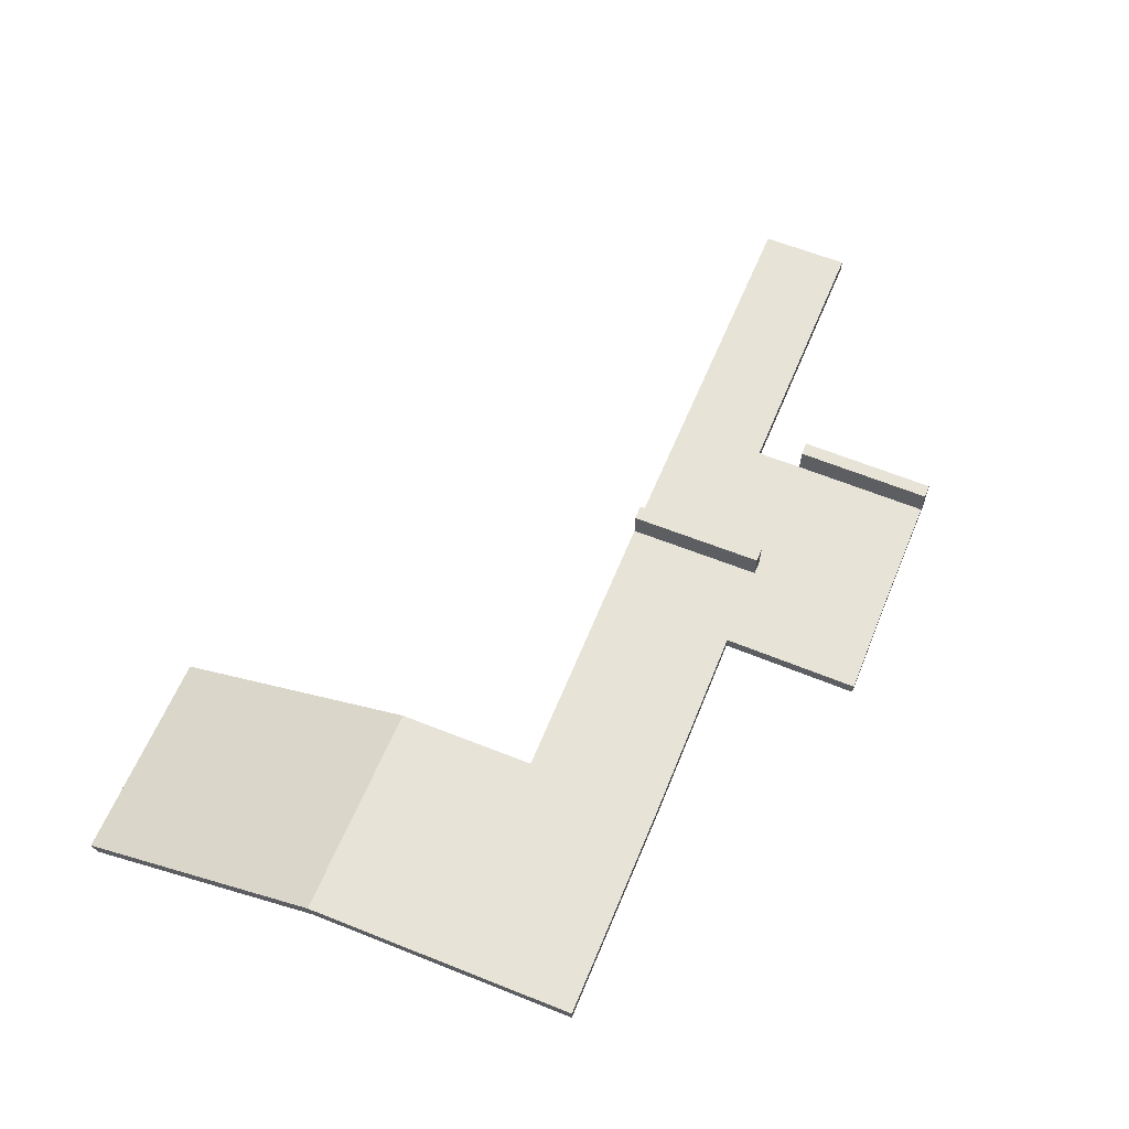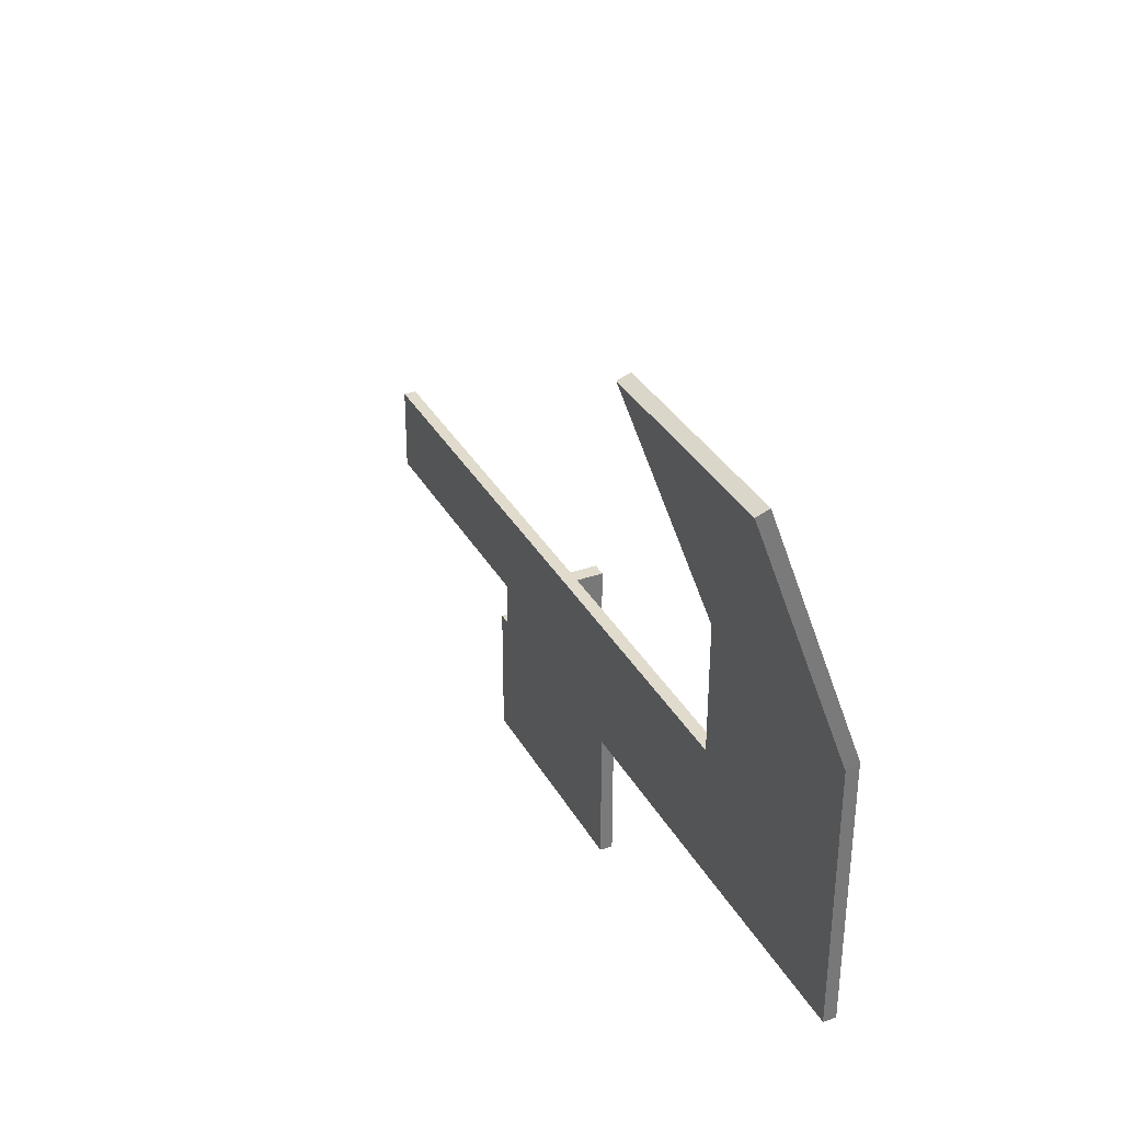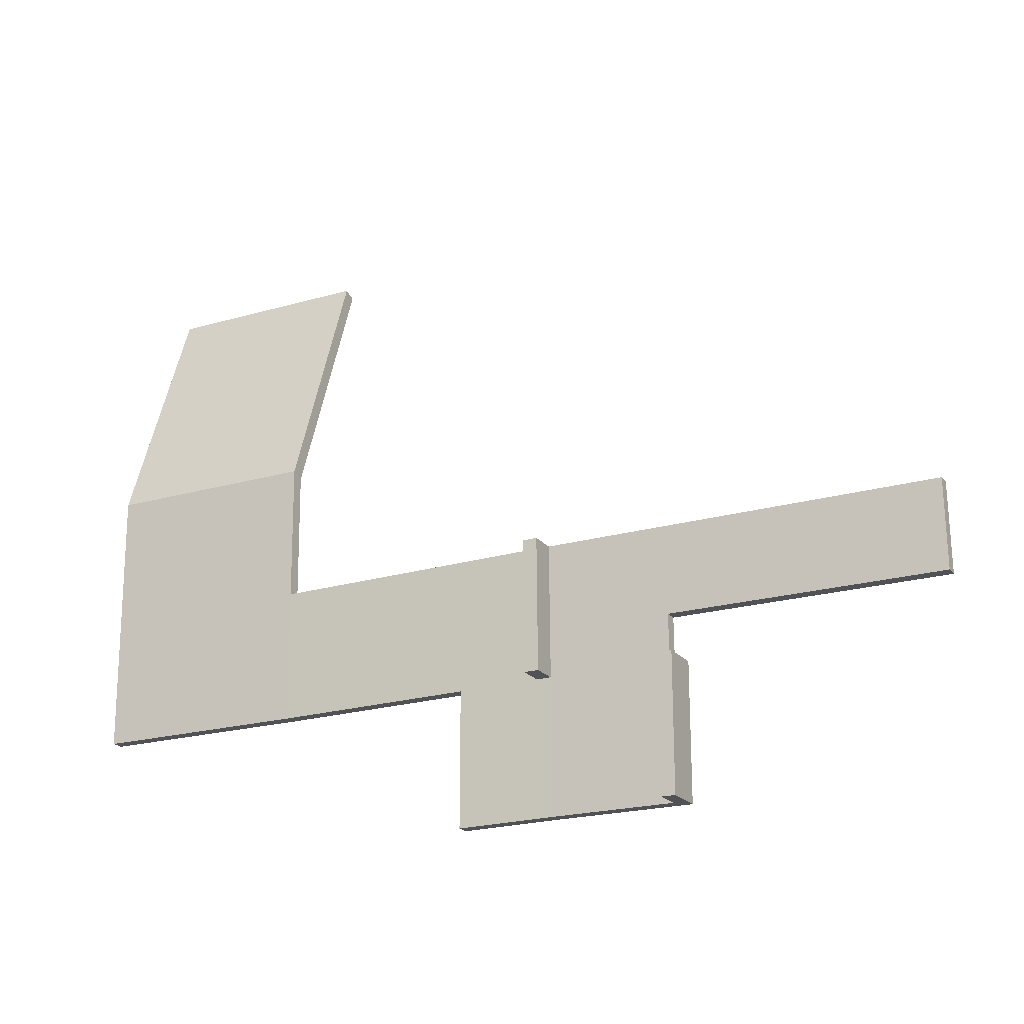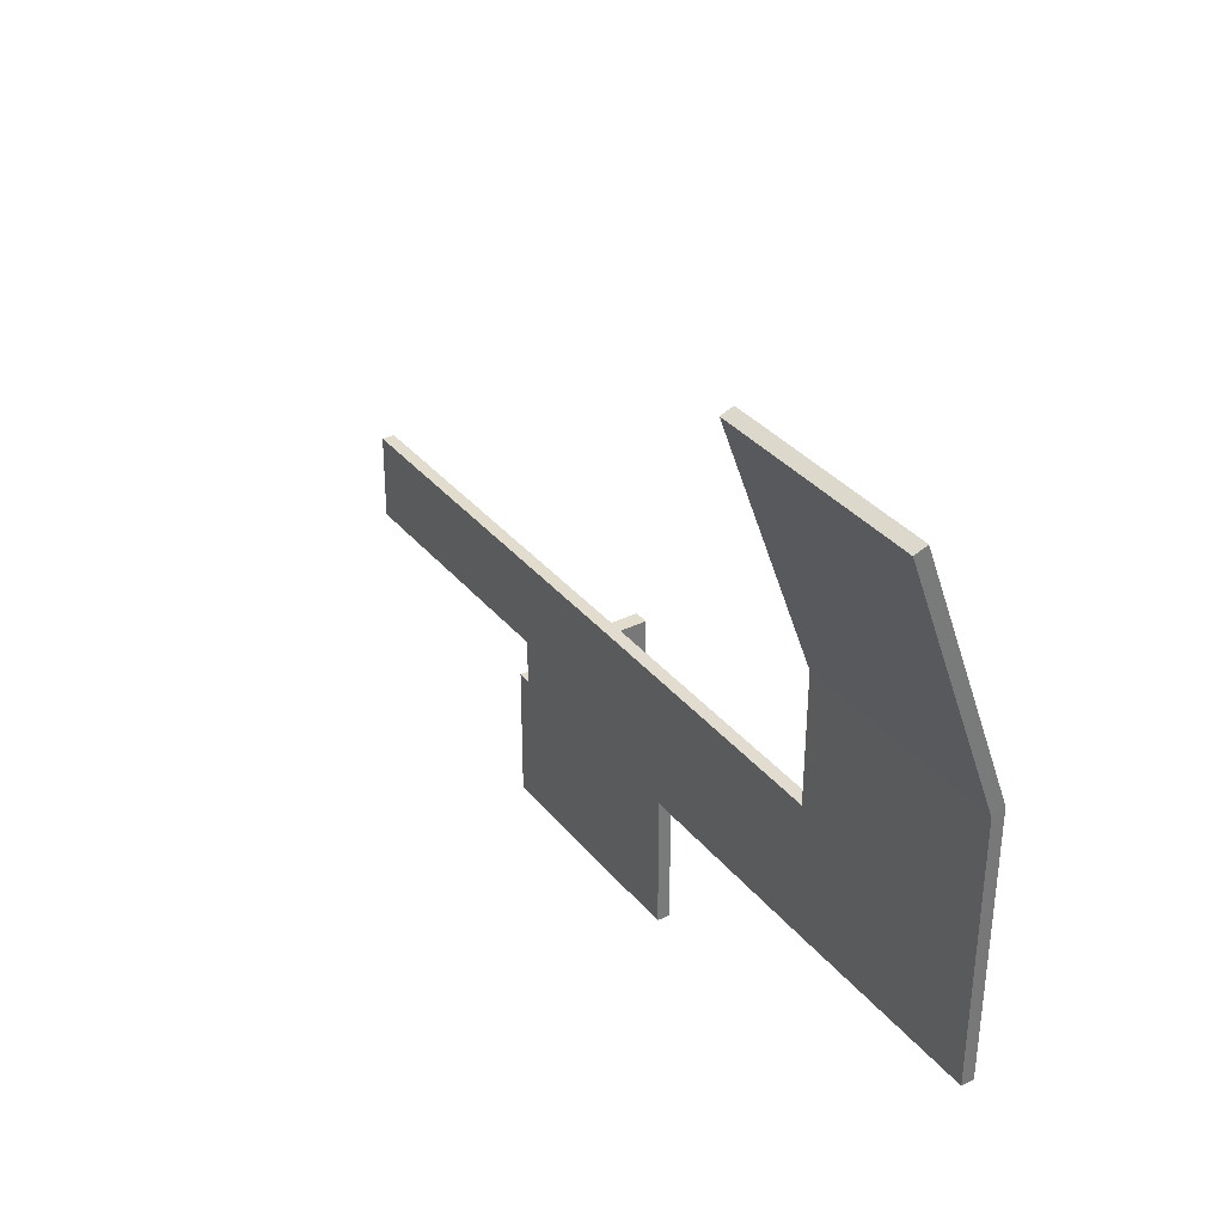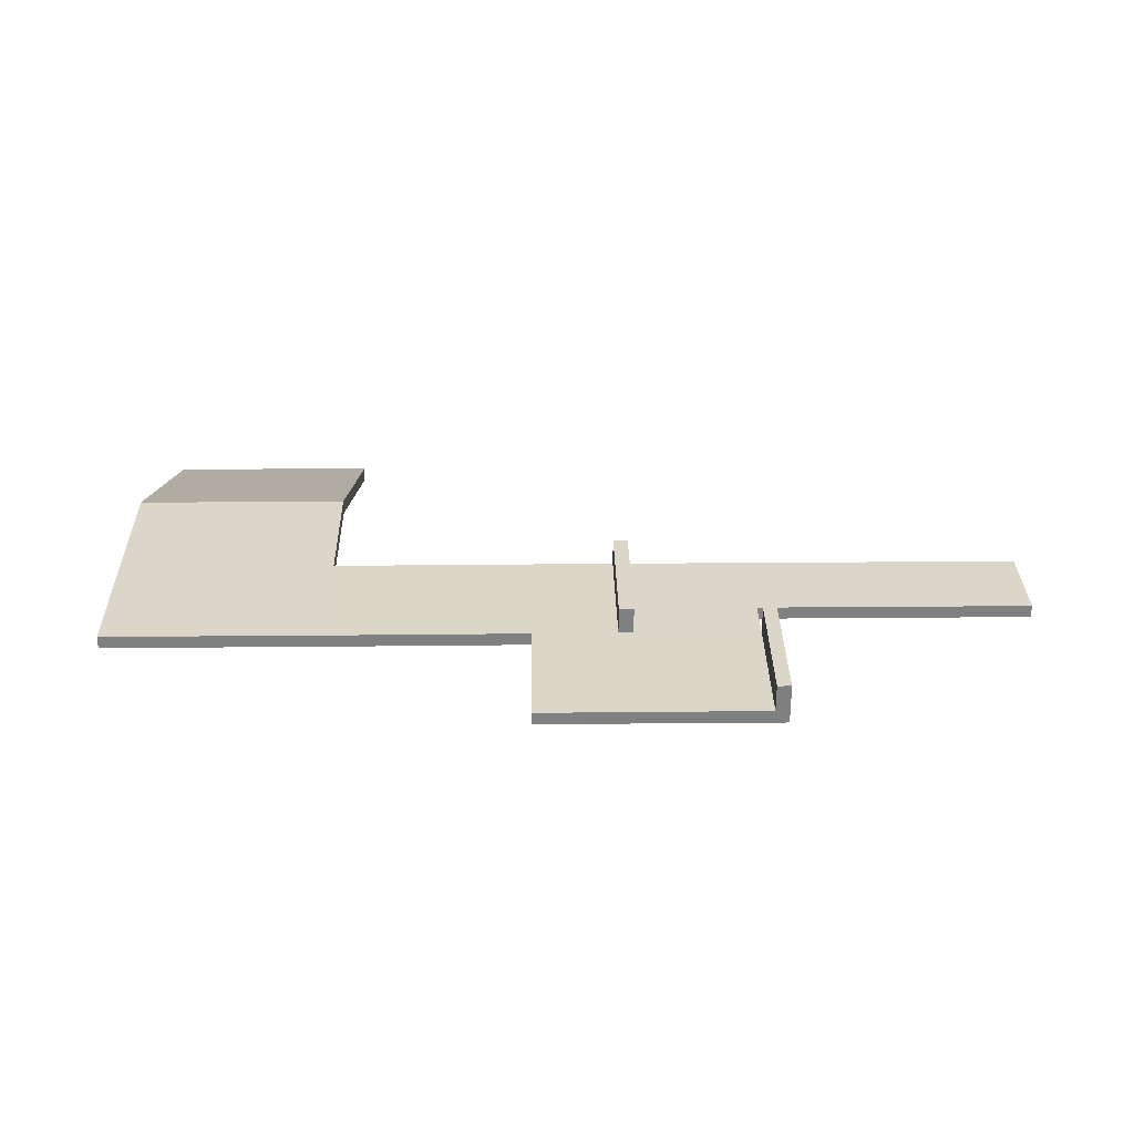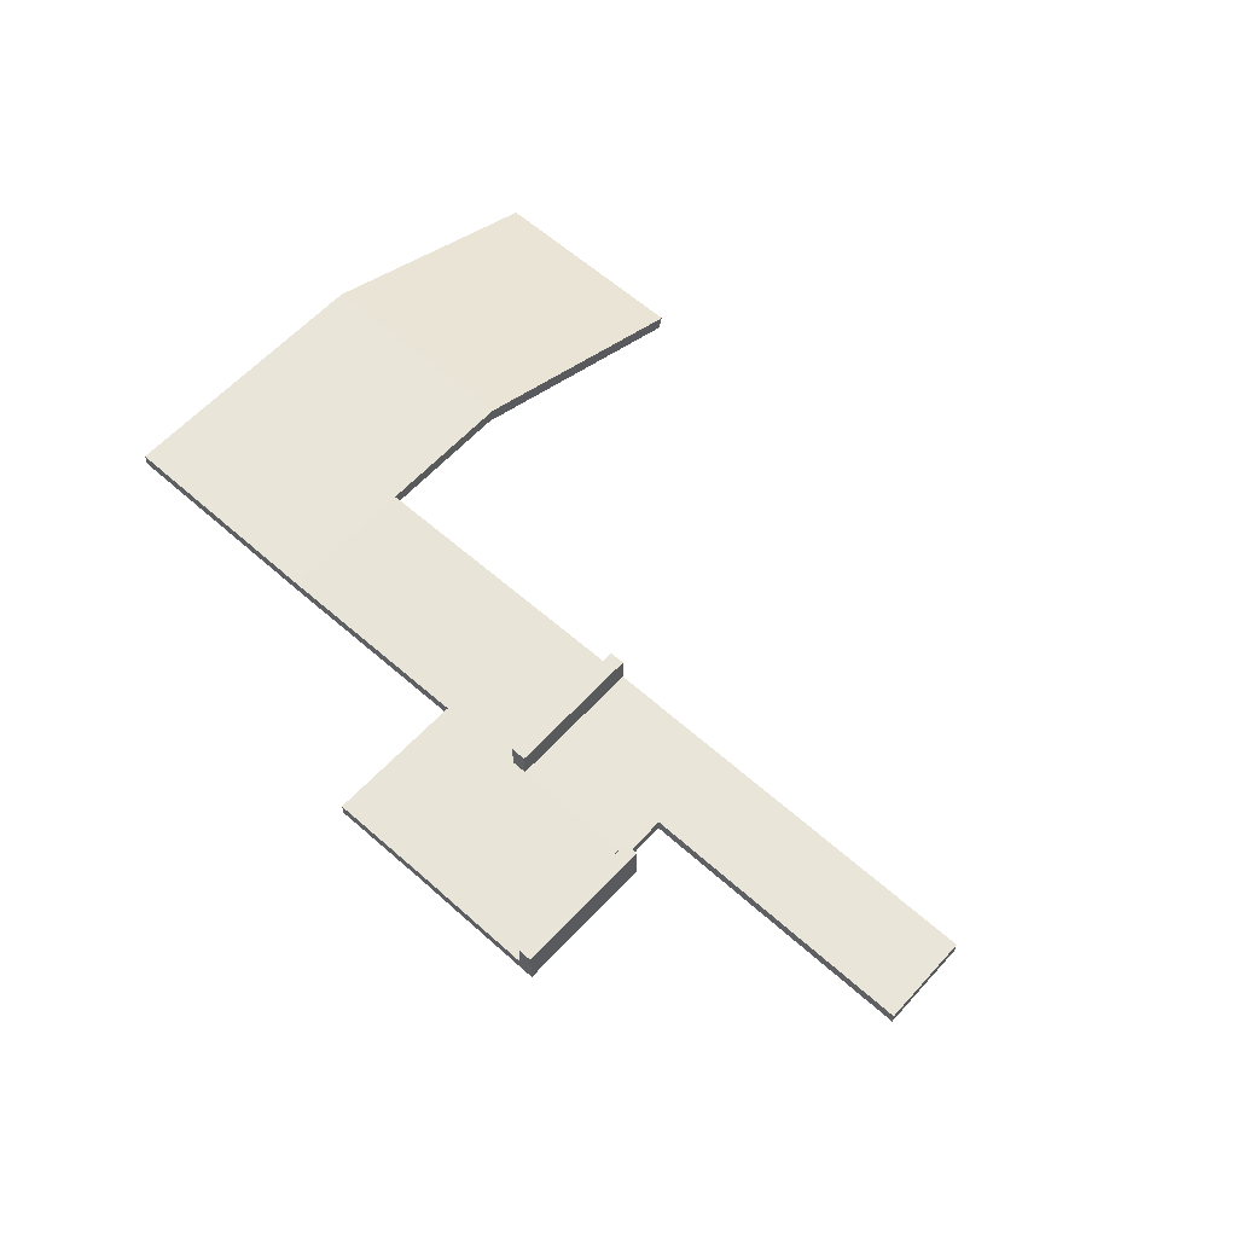
<metadata>
{"format":"obj","ext":"obj","renderer":"f3d","projection":"perspective","resolution":1024,"background":"white","views":[{"elev":61.9,"azim":112.6,"up":"+Y"},{"elev":33.3,"azim":64.8,"up":"+Z"},{"elev":-21.0,"azim":-152.6,"up":"+Z"},{"elev":34.0,"azim":56.9,"up":"+Z"},{"elev":30.2,"azim":179.3,"up":"+Y"},{"elev":59.8,"azim":-137.5,"up":"+Y"}]}
</metadata>
<code>
o Cube
v -4 -1.945 4.613
v -4 -1.475 4.784
v -4 1.475 -4.784
v -4 1.945 -4.613
v 4 -1.945 4.613
v 4 -1.475 4.784
v 4 1.475 -4.784
v 4 1.945 -4.613
v -4 1.945 -4.613
v -4 1.475 -4.784
v 4 1.475 -4.784
v 4 1.945 -4.613
v -4 1.945 -4.613
v -4 1.475 -4.784
v 4 1.475 -4.784
v 4 1.945 -4.613
v -4.097 1.955 -14.61
v 3.903 1.955 -14.61
v 3.904 1.485 -14.61
v -4.096 1.485 -14.61
v 3.998 1.945 -4.789
v -4.002 1.945 -4.784
v -4.05 1.95 -9.698
v -4.048 1.48 -9.699
v -15.05 1.441 -9.591
v -15.1 1.446 -14.51
v -15.1 1.916 -14.51
v -15.05 1.911 -9.591
v -14.51 1.913 -9.597
v -14.56 1.918 -14.51
v -15.1 1.916 -14.51
v -15.05 1.911 -9.591
v -14.51 1.913 -9.597
v -14.56 1.918 -14.51
v -15.1 2.916 -14.5
v -15.05 2.911 -9.59
v -14.51 2.913 -9.596
v -14.56 2.918 -14.51
v -11.49 1.929 -14.54
v -11.49 1.459 -14.54
v -15.1 1.916 -19.51
v -15.1 1.446 -19.51
v -11.49 1.459 -19.54
v -14.56 1.918 -19.51
v -11.49 1.929 -19.54
v -15.05 1.441 -9.591
v -15.1 1.446 -14.51
v -15.1 1.916 -14.51
v -15.05 1.911 -9.591
v -15.1 1.916 -19.51
v -15.1 1.446 -19.51
v -19.6 1.441 -9.591
v -19.65 1.446 -14.51
v -19.65 1.916 -14.51
v -19.6 1.911 -9.591
v -19.65 1.916 -19.51
v -19.65 1.446 -19.51
v -20.15 1.916 -14.51
v -20.15 1.446 -14.51
v -20.15 1.916 -19.51
v -20.15 1.446 -19.51
v -19.65 2.916 -19.51
v -19.65 2.916 -14.51
v -20.15 2.916 -19.51
v -20.15 2.916 -14.51
v -29.6 1.441 -9.591
v -29.6 1.911 -9.591
v -29.63 1.914 -12.84
v -19.63 1.914 -12.84
v -29.63 1.444 -12.84
v -19.63 1.444 -12.84
f 1 2 4 3
f 4 8 12 9
f 7 8 6 5
f 5 6 2 1
f 3 7 5 1
f 8 4 2 6
f 9 12 16 13
f 3 4 9 10
f 8 7 11 12
f 7 3 10 11
f 16 15 21
f 10 9 13 14
f 12 11 15 16
f 11 10 14 15
f 14 24 20 19 15
f 13 16 21 18 17 23 22
f 14 22 23 24
f 17 18 19 20
f 42 26 47 51
f 22 14 13
f 21 15 19 18
f 17 20 40 39
f 20 24 25 26 40
f 24 23 29 28 25
f 23 17 39 30 29
f 30 29 33 34
f 29 30 38 37
f 28 27 31 32
f 37 38 35 36
f 27 28 36 35
f 30 27 35 38
f 28 29 37 36
f 45 43 42 41 44
f 40 26 42 43
f 27 30 44 41
f 39 40 43 45
f 30 39 45 44
f 28 27 48 49
f 50 51 57 56
f 48 50 56 54
f 26 25 46 47
f 27 41 50 48
f 25 28 49 46
f 41 42 51 50
f 52 55 67 66
f 56 60 64 62
f 49 48 54 69 55
f 47 46 52 71 53
f 51 47 53 57
f 46 49 55 52
f 59 58 60 61
f 56 57 61 60
f 57 53 59 61
f 53 54 58 59
f 63 62 64 65
f 54 56 62 63
f 58 54 63 65
f 60 58 65 64
f 66 67 68 70
f 55 69 68 67
f 71 70 68 69
f 70 71 52 66
f 71 69 54 53

</code>
